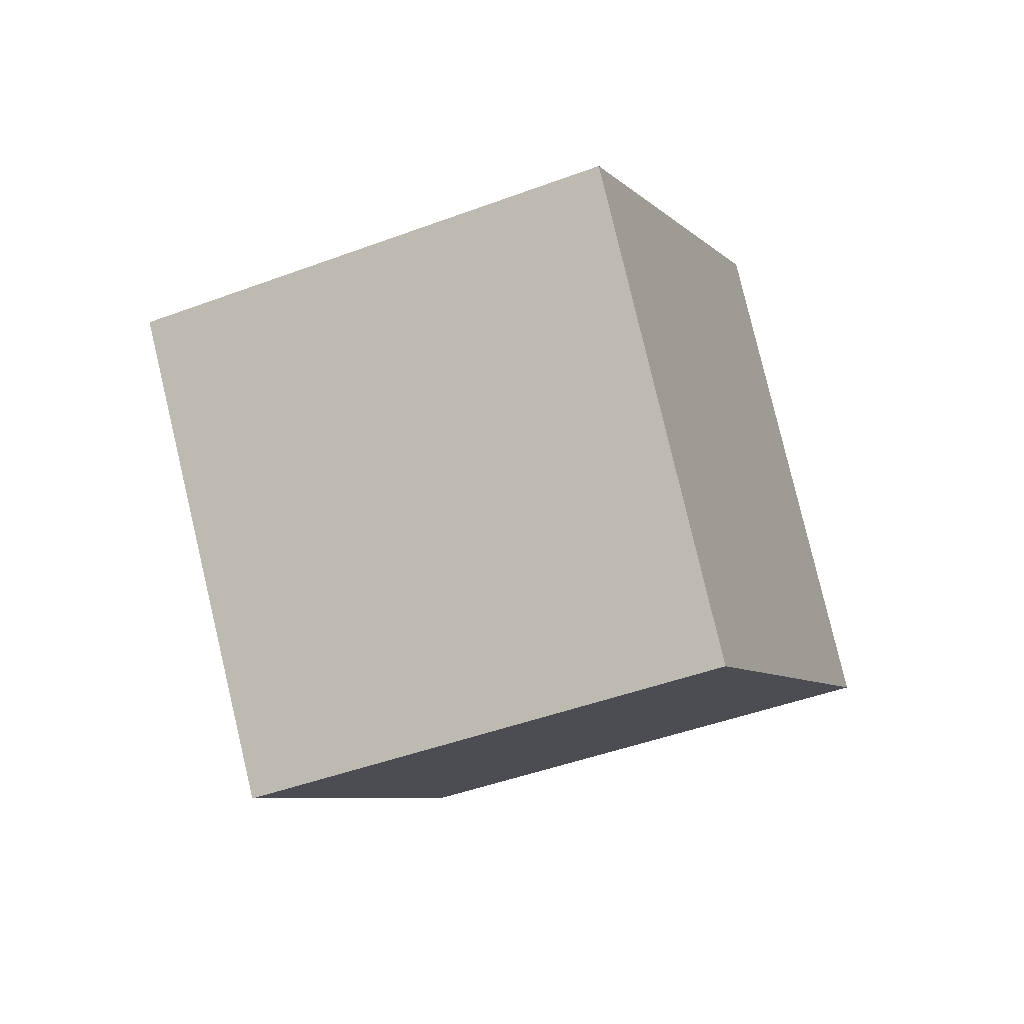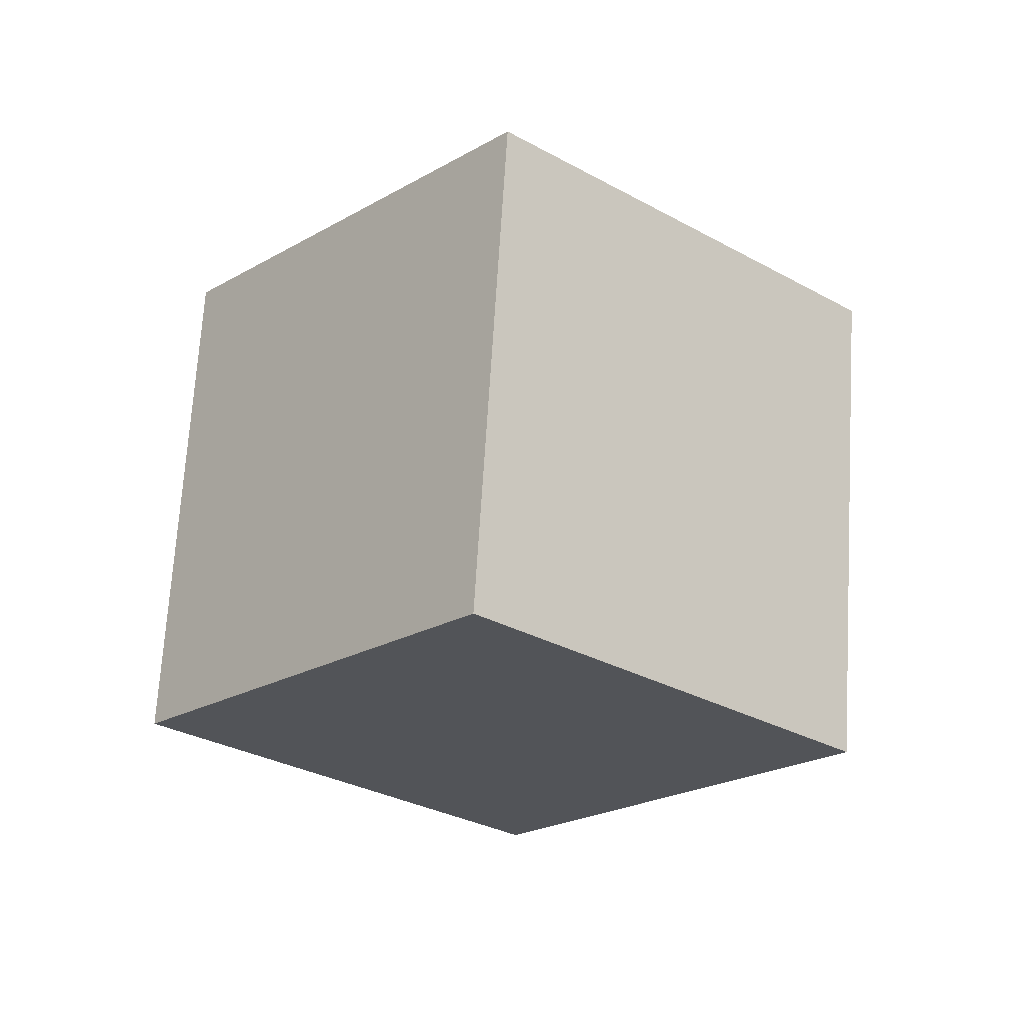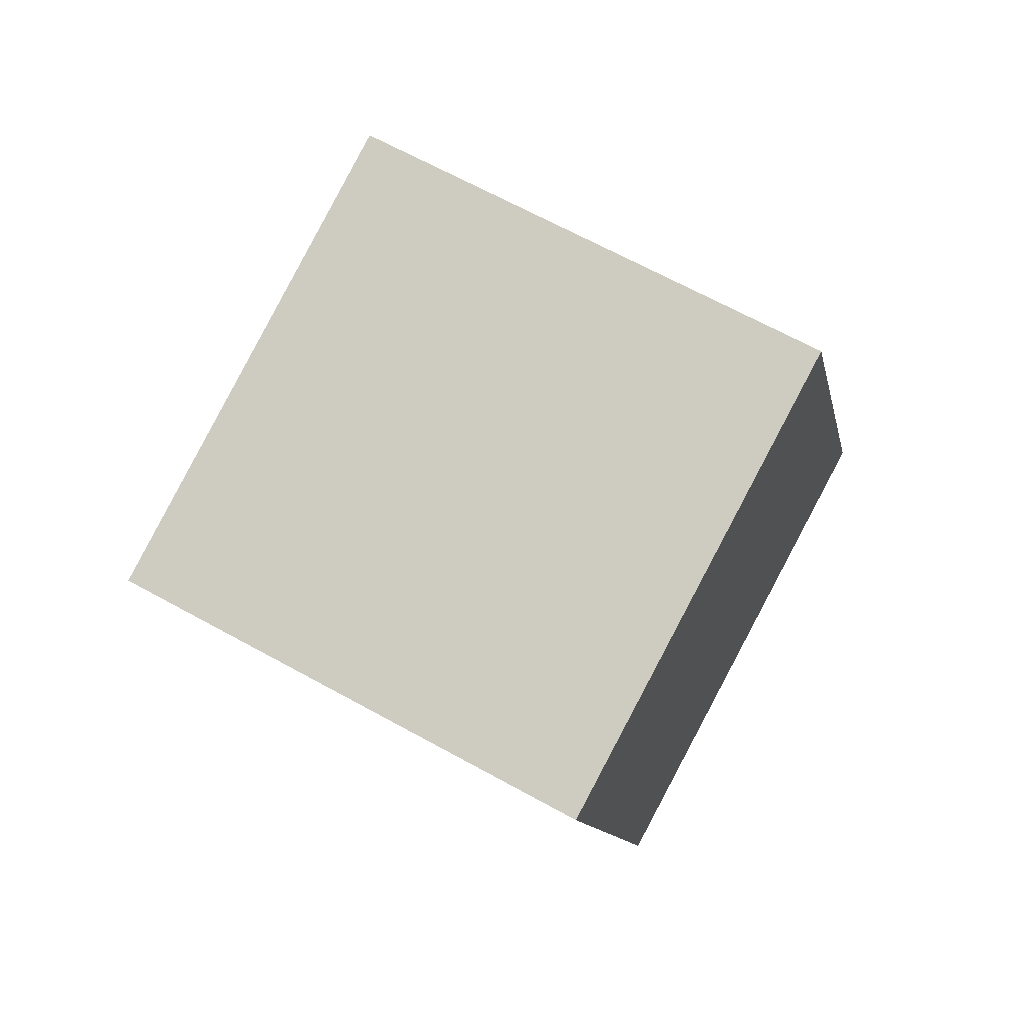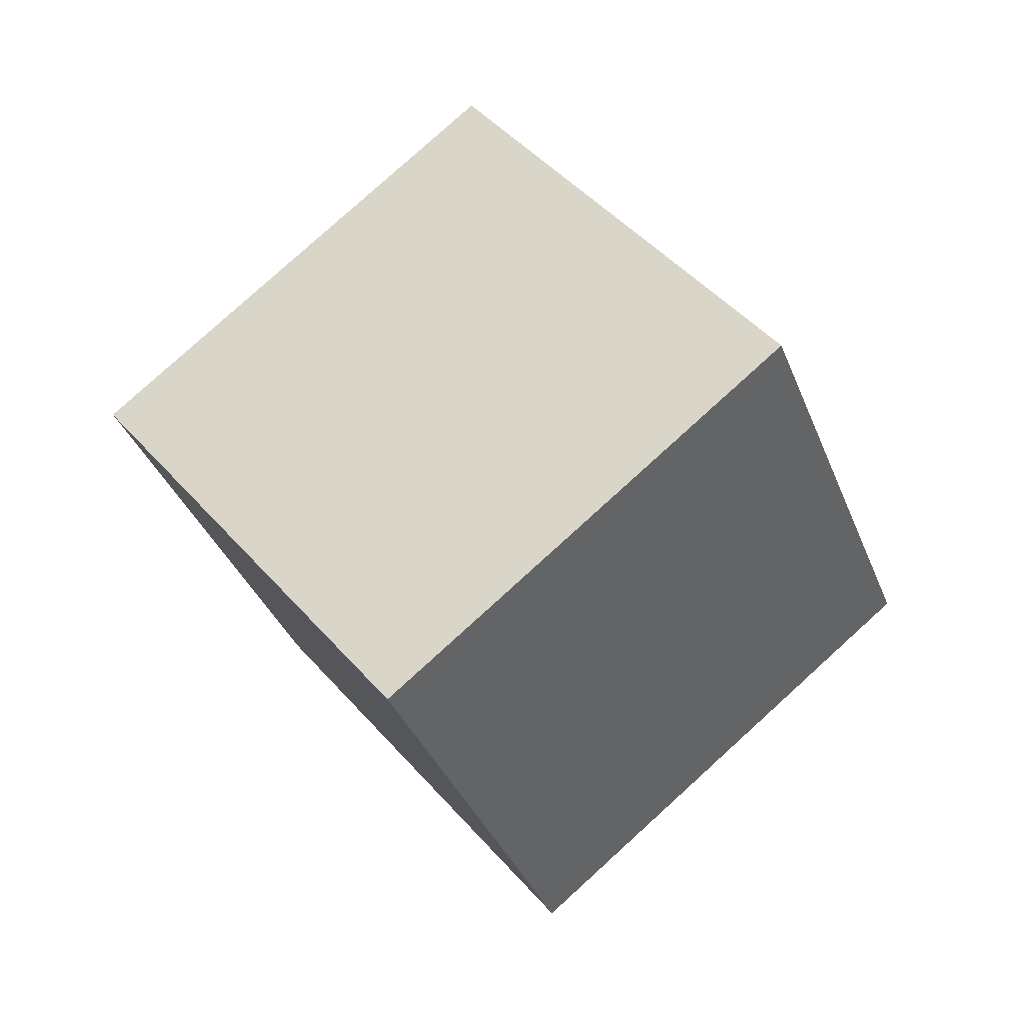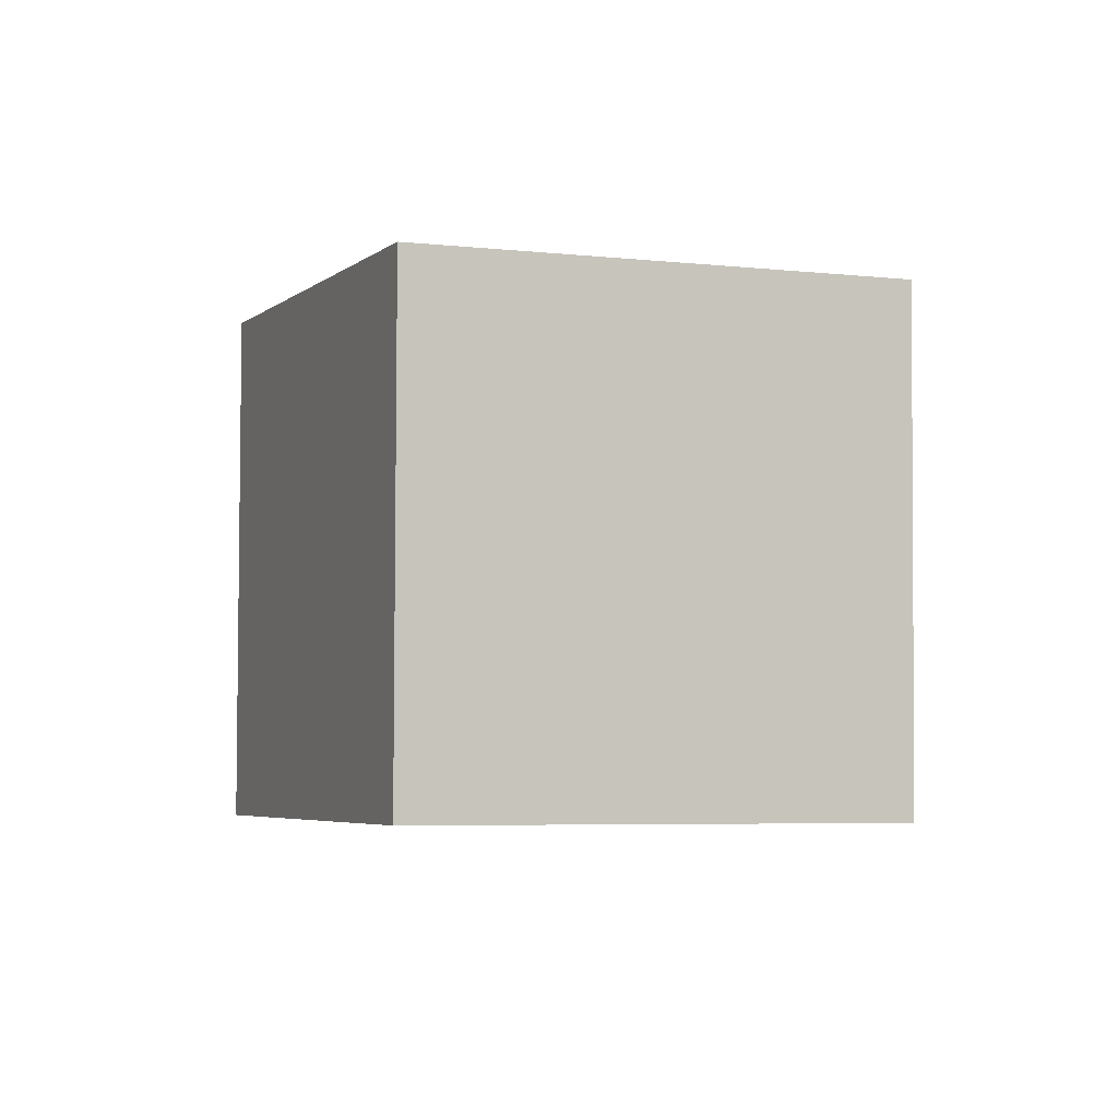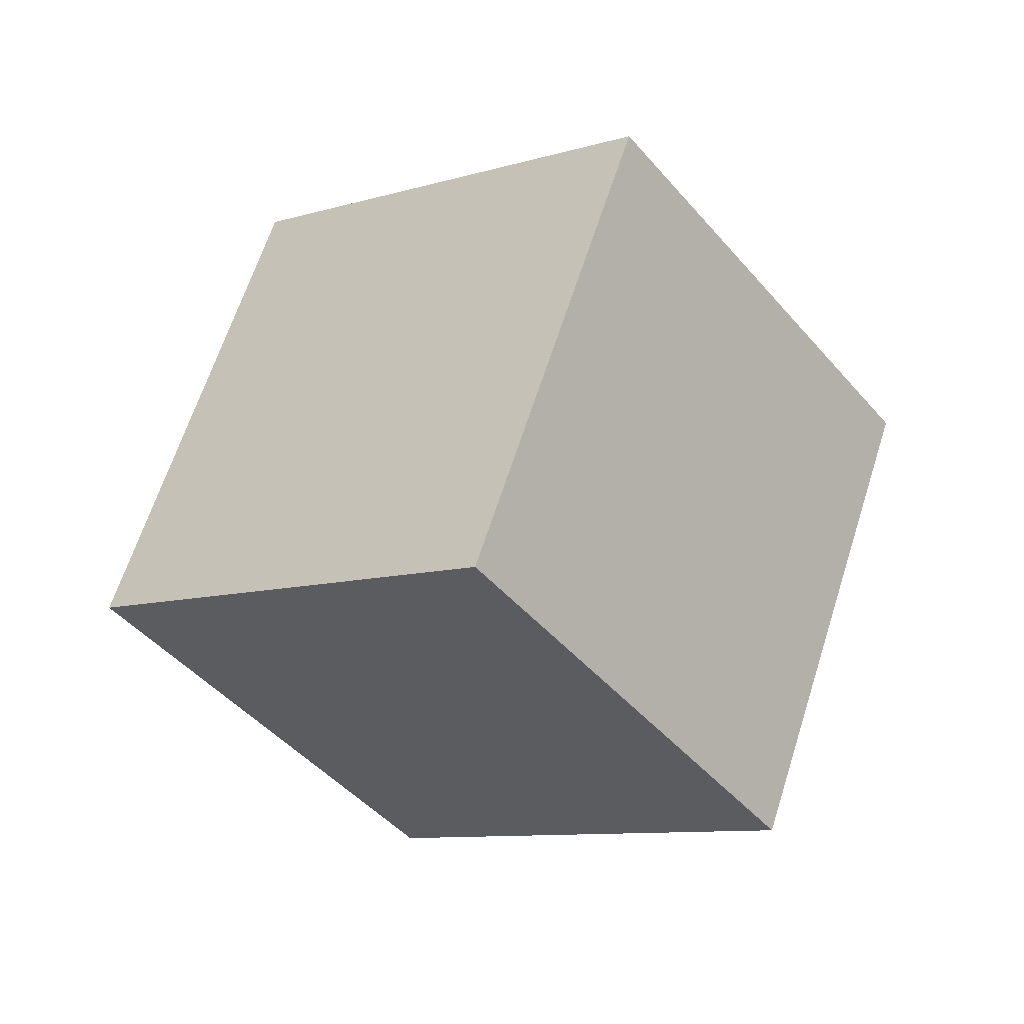
<metadata>
{"format":"obj","ext":"obj","renderer":"f3d","projection":"perspective","resolution":1024,"background":"white","views":[{"elev":35.1,"azim":-128.5,"up":"+Y"},{"elev":52.0,"azim":-42.3,"up":"+Z"},{"elev":31.7,"azim":-110.0,"up":"+Z"},{"elev":-7.7,"azim":-24.0,"up":"+Y"},{"elev":-48.9,"azim":28.2,"up":"+Z"},{"elev":76.6,"azim":151.9,"up":"+Z"}]}
</metadata>
<code>
v -8.793 -2.008 9.469
v -2.424 -6.056 2.907
v -1.856 4.714 12.06
v 4.513 0.6659 5.494
v -12.16 4.192 2.379
v -5.787 0.1437 -4.182
v -5.219 10.91 4.966
v 1.15 6.865 -1.595
f 2 4 1
f 5 2 1
f 1 4 3
f 3 5 1
f 2 8 4
f 6 2 5
f 6 8 2
f 4 8 3
f 7 5 3
f 3 8 7
f 7 6 5
f 8 6 7

</code>
